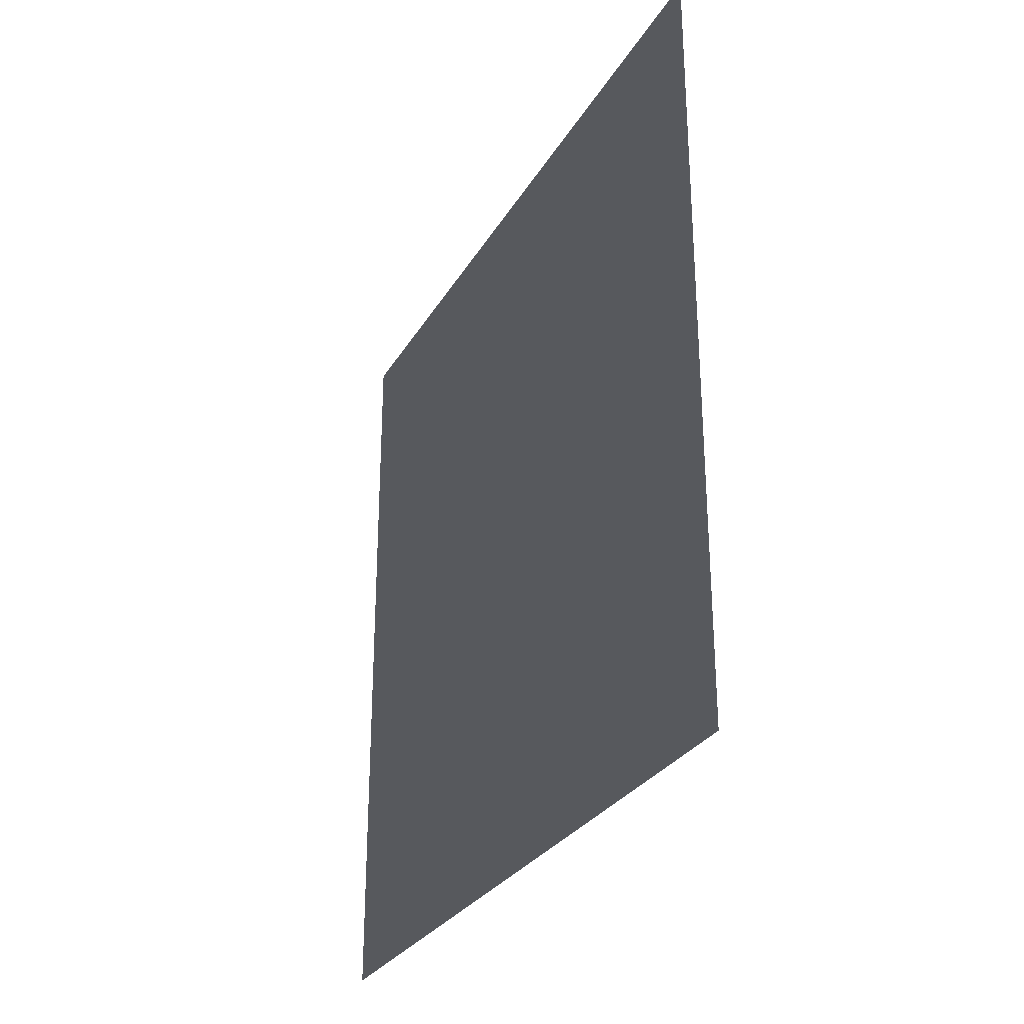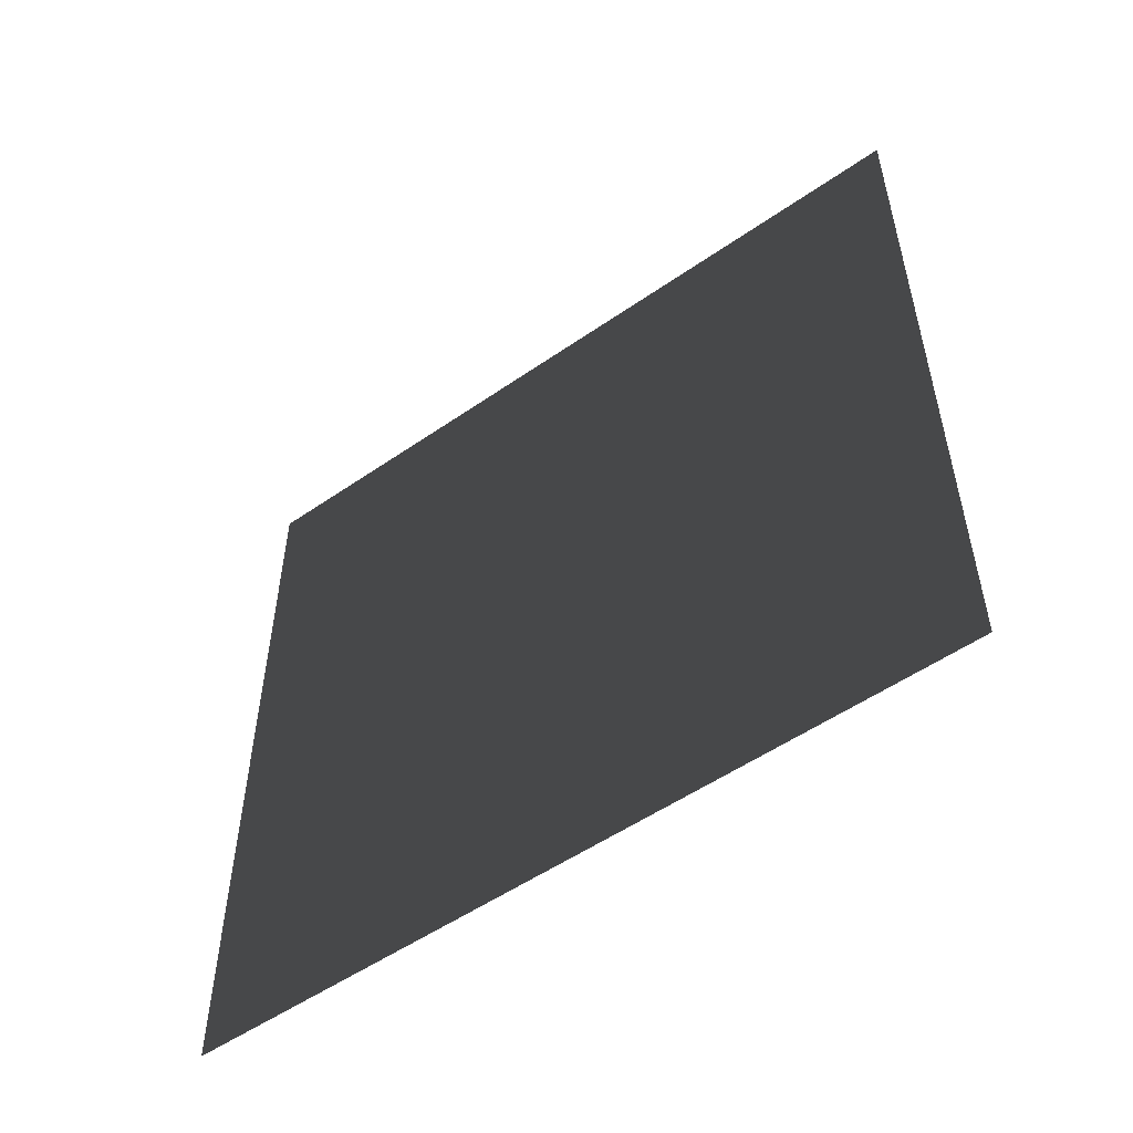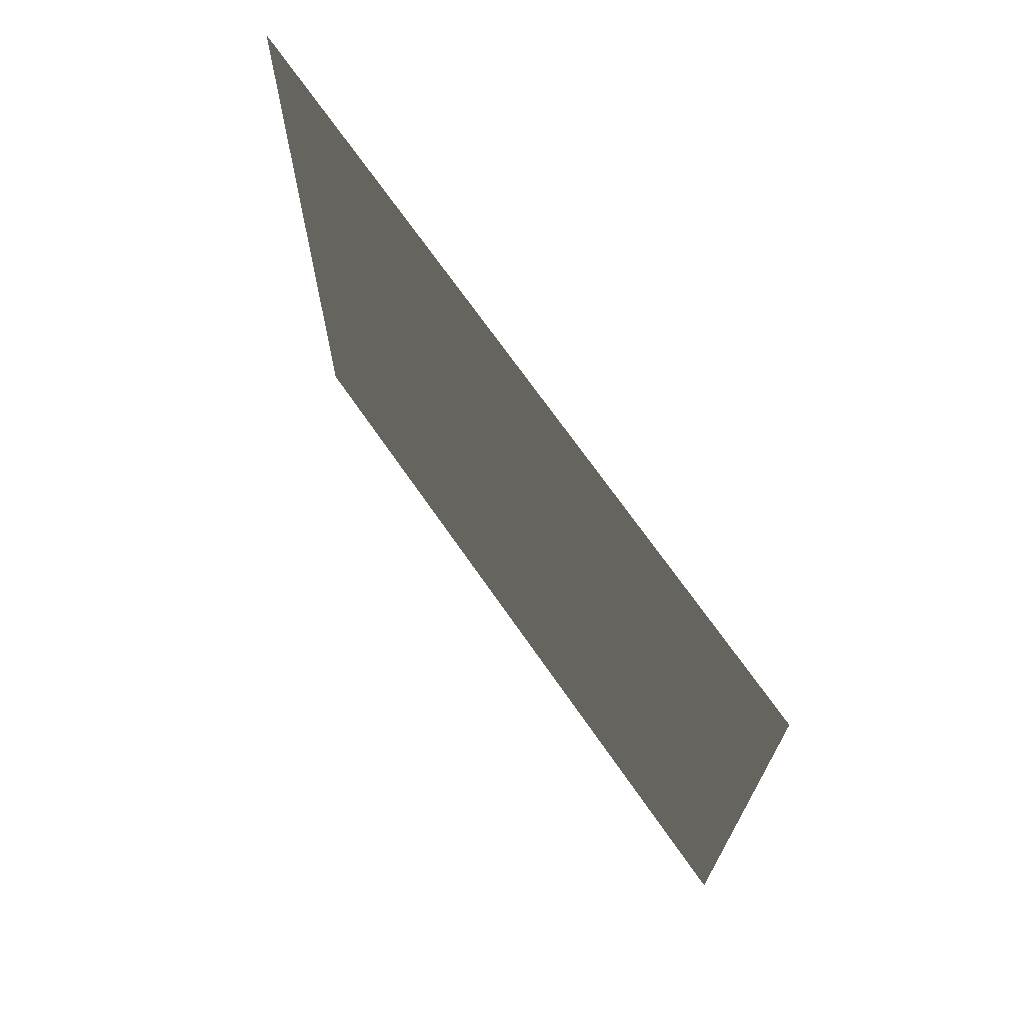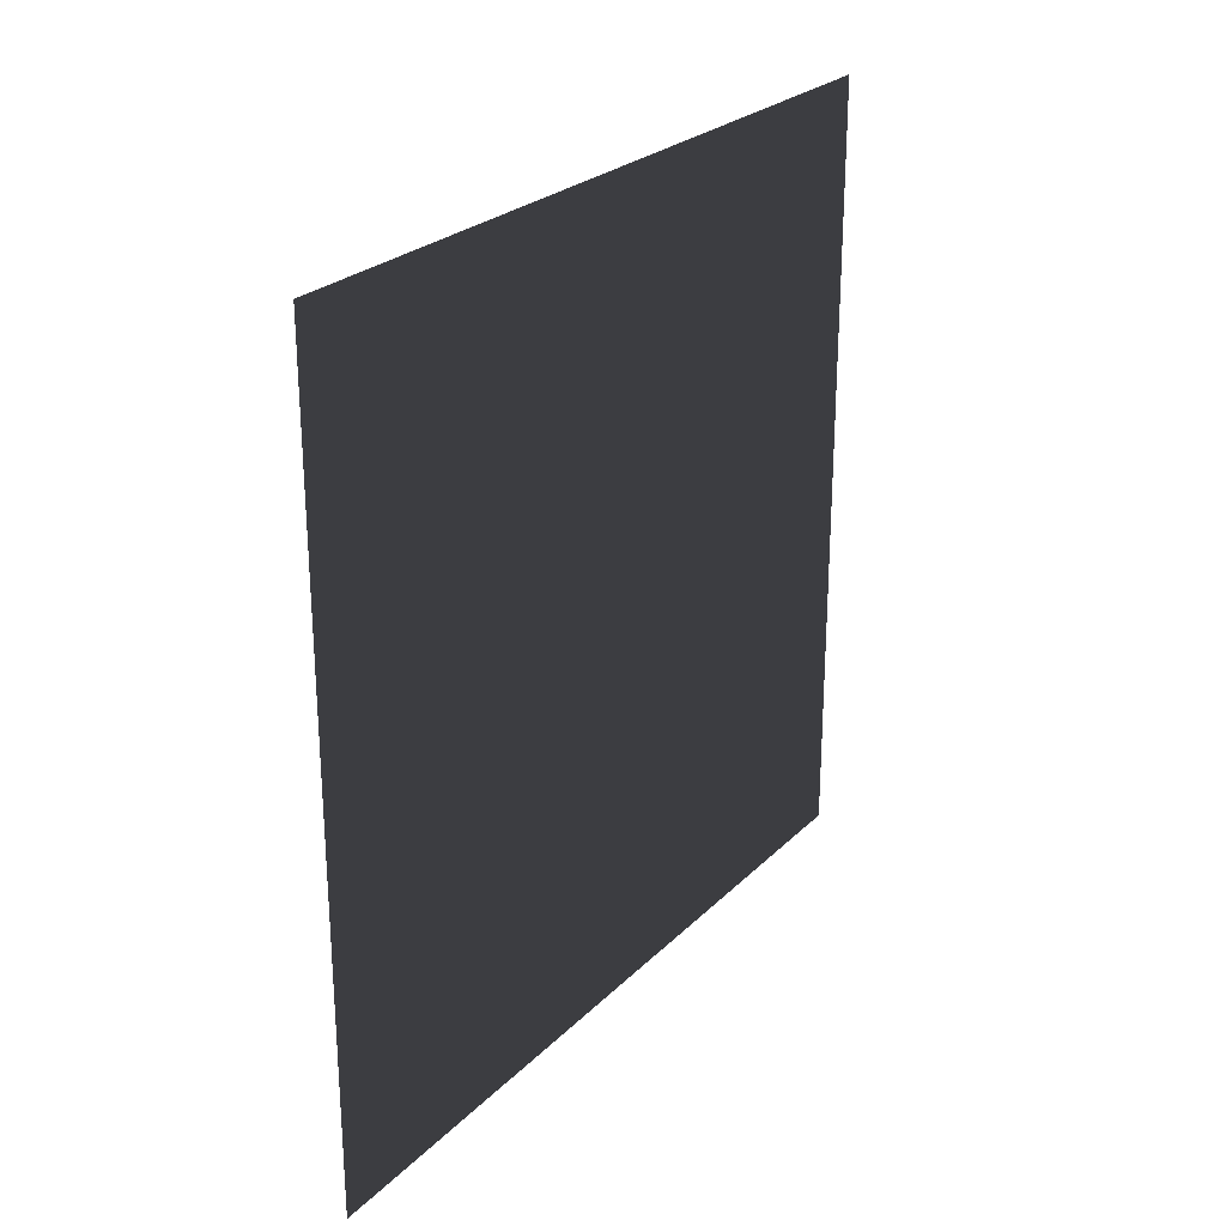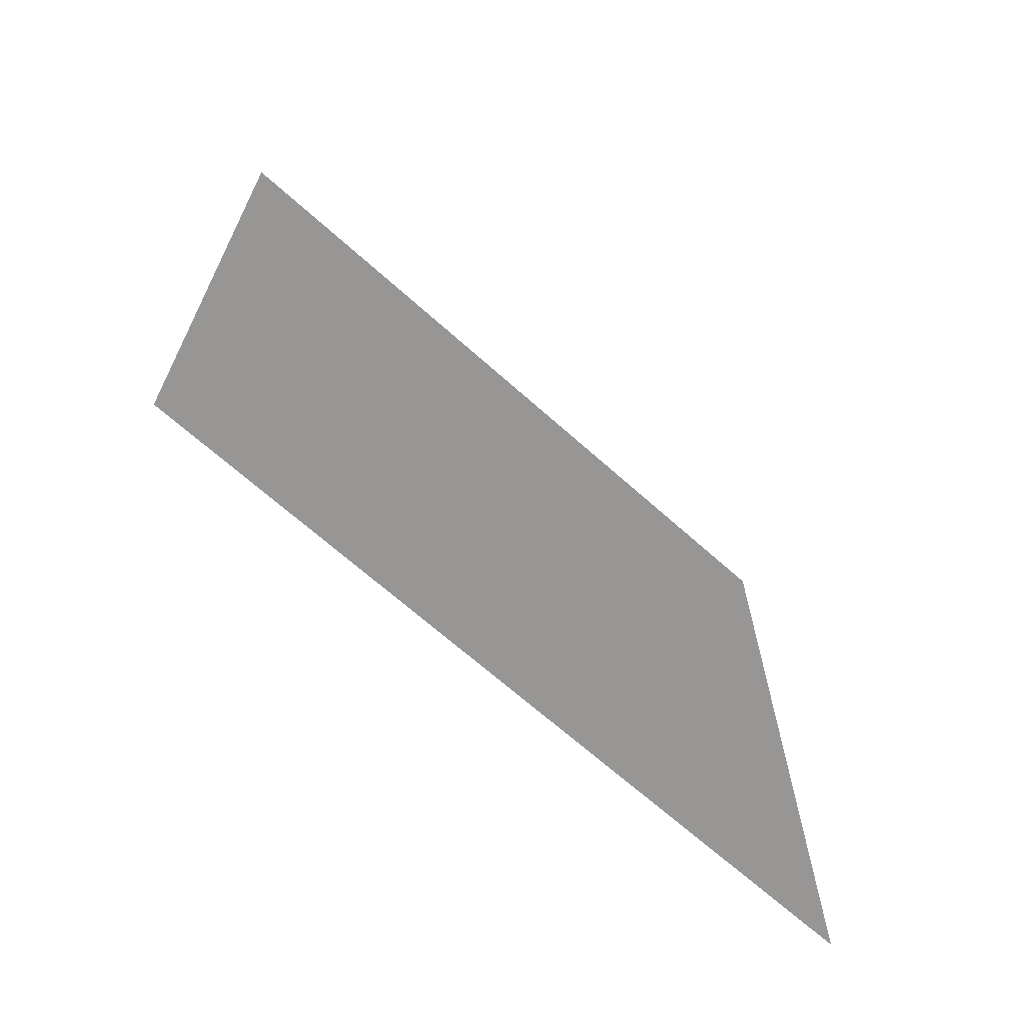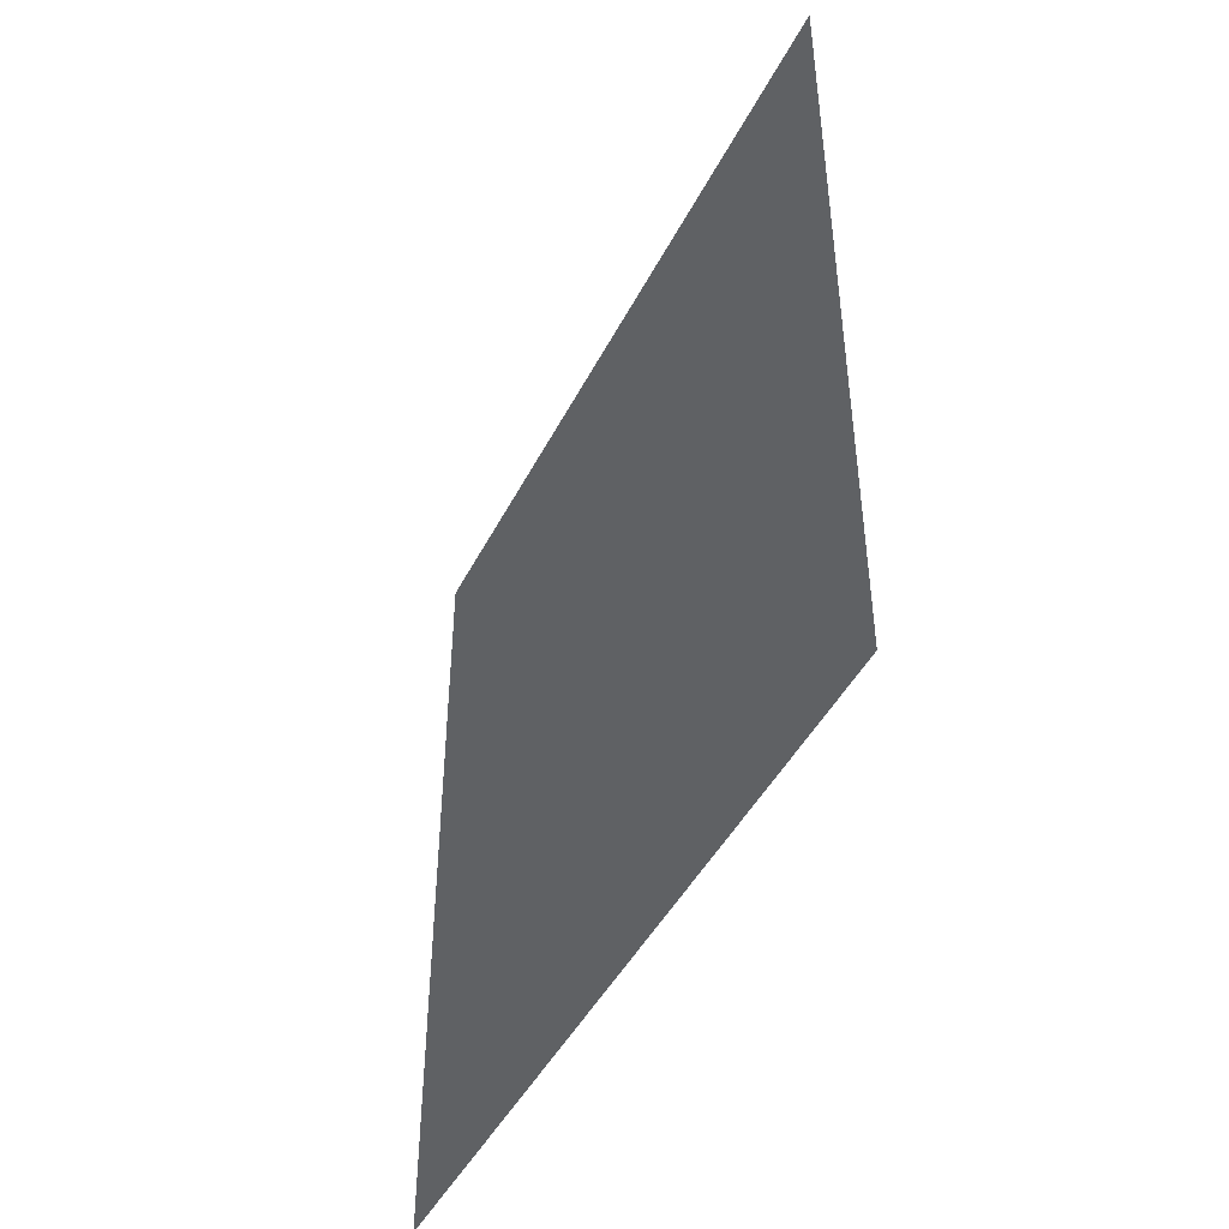
<metadata>
{"format":"obj","ext":"obj","renderer":"f3d","projection":"perspective","resolution":1024,"background":"white","views":[{"elev":-28.6,"azim":-24.8,"up":"+Z"},{"elev":-53.1,"azim":-53.4,"up":"+Y"},{"elev":70.4,"azim":-34.8,"up":"+Y"},{"elev":25.5,"azim":-146.4,"up":"+Z"},{"elev":-66.9,"azim":-132.0,"up":"+Z"},{"elev":-45.5,"azim":-25.9,"up":"+Z"}]}
</metadata>
<code>
v 1.808e-06 3 -2.444e-06
v 2.004e-06 -3.19e-07 3
v 2.004e-06 3 3
v 1.808e-06 -1.531e-08 -2.313e-06
g wall22_10669_337
f 1 3 2
f 2 4 1

</code>
